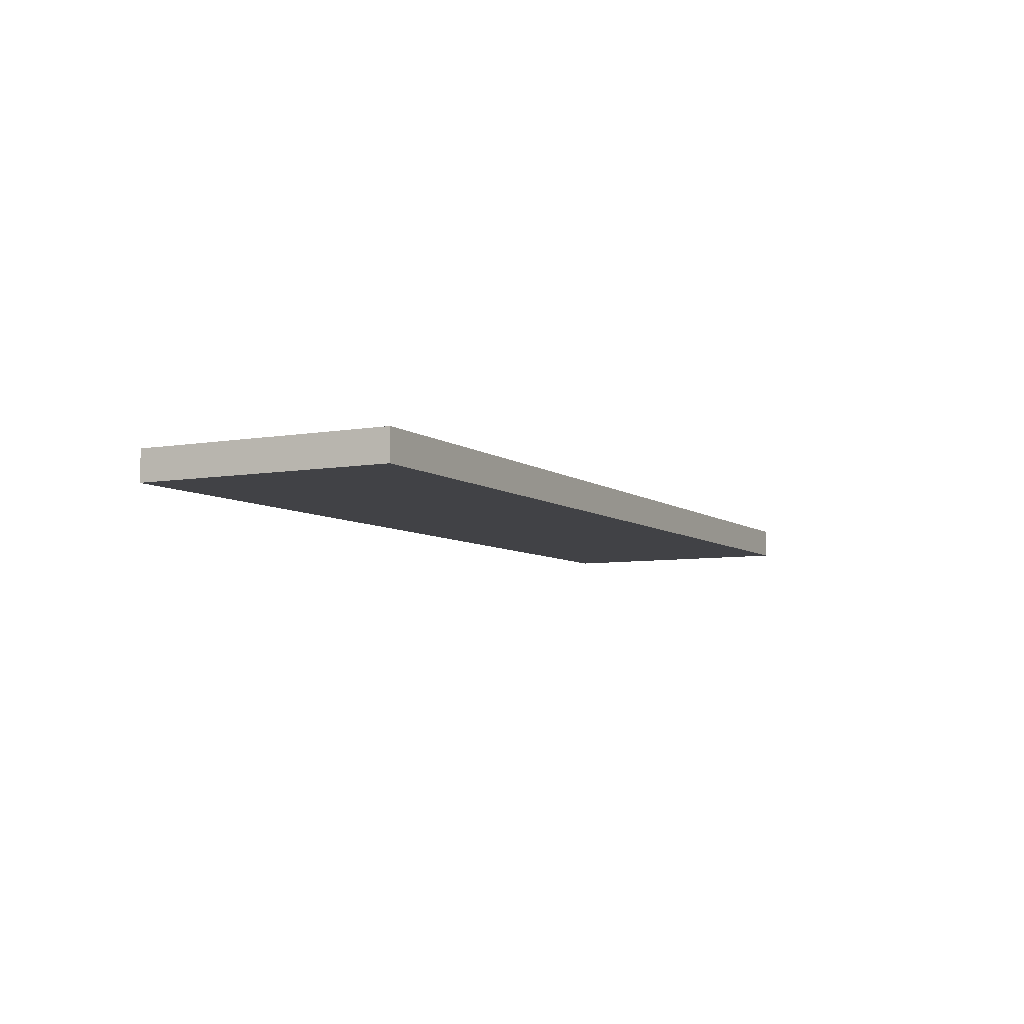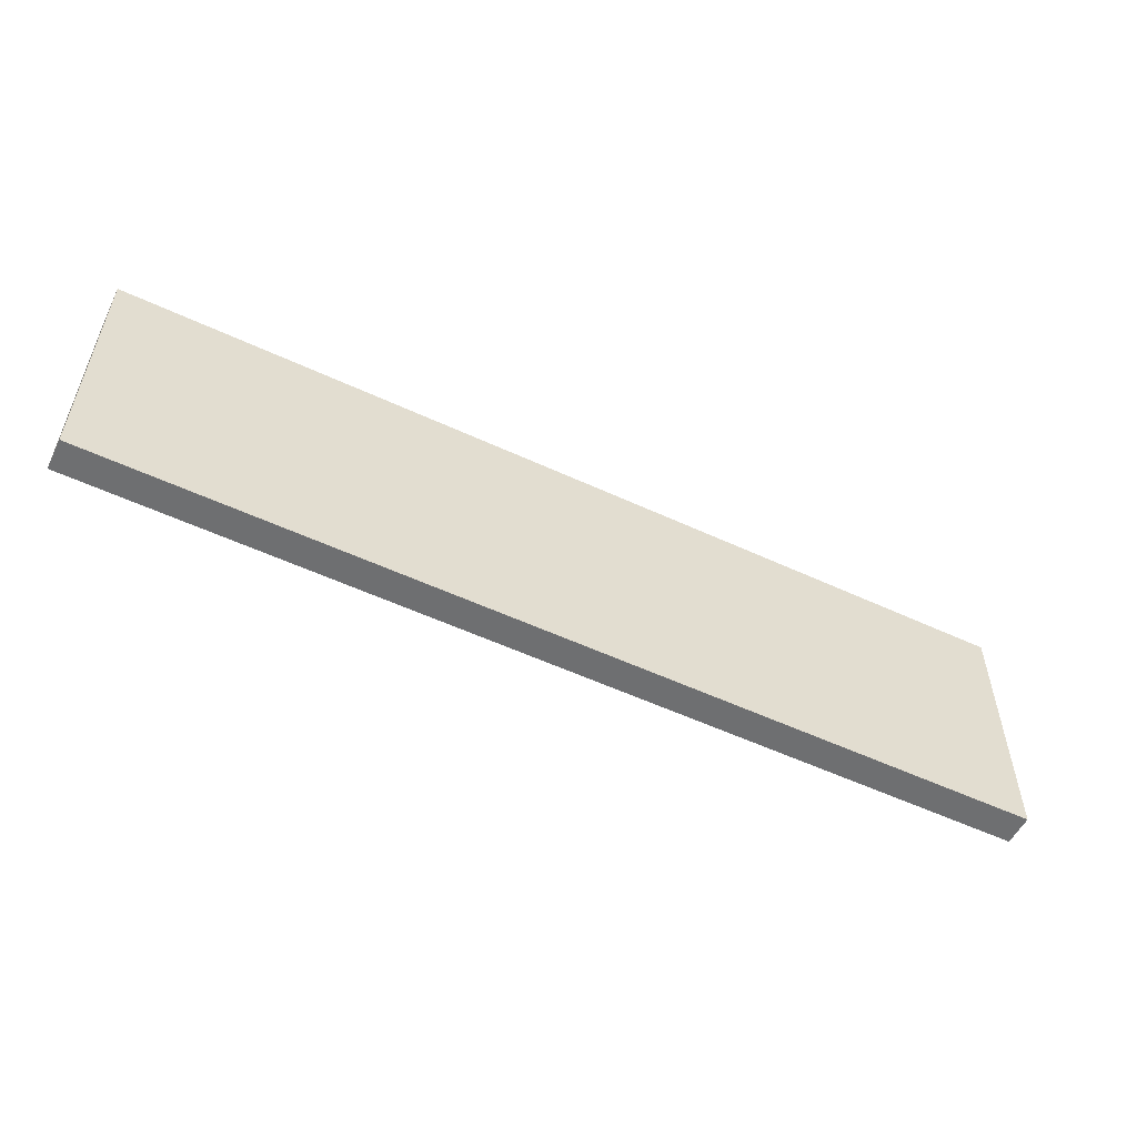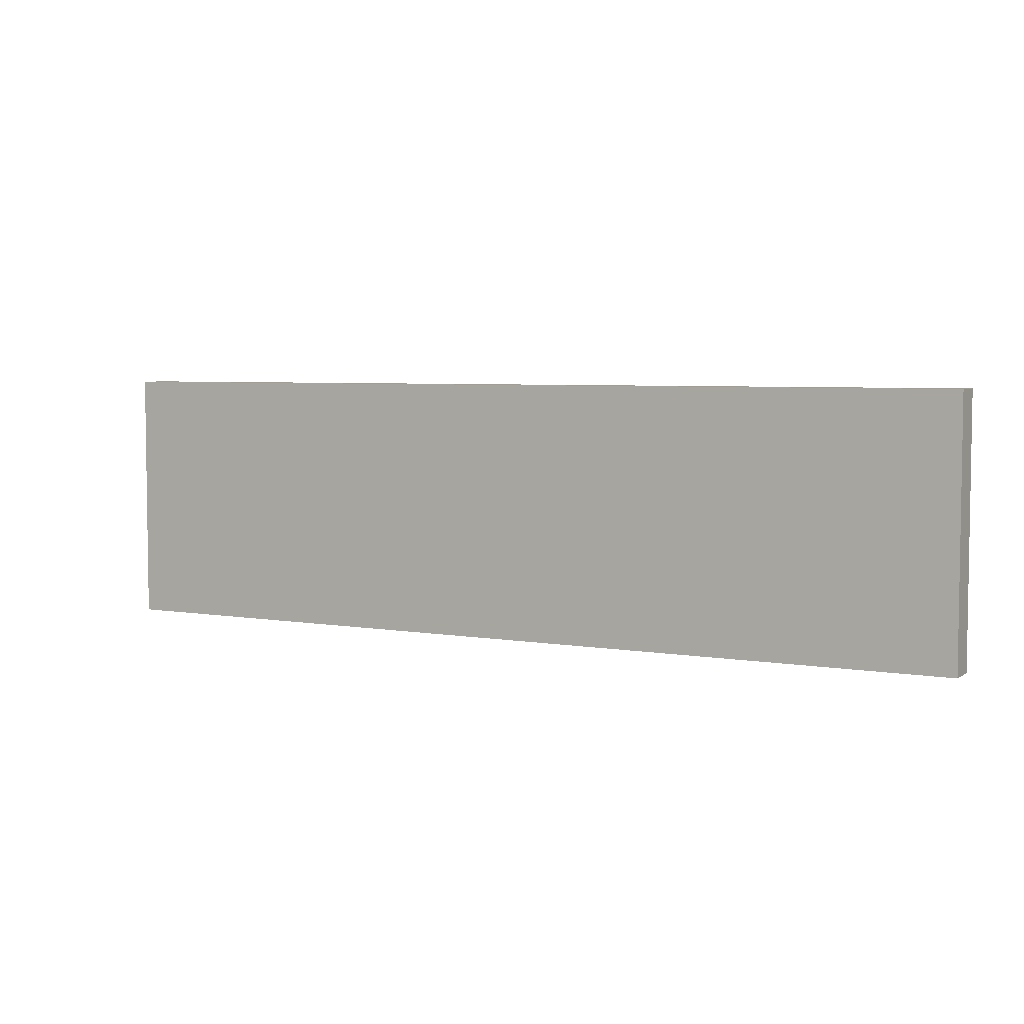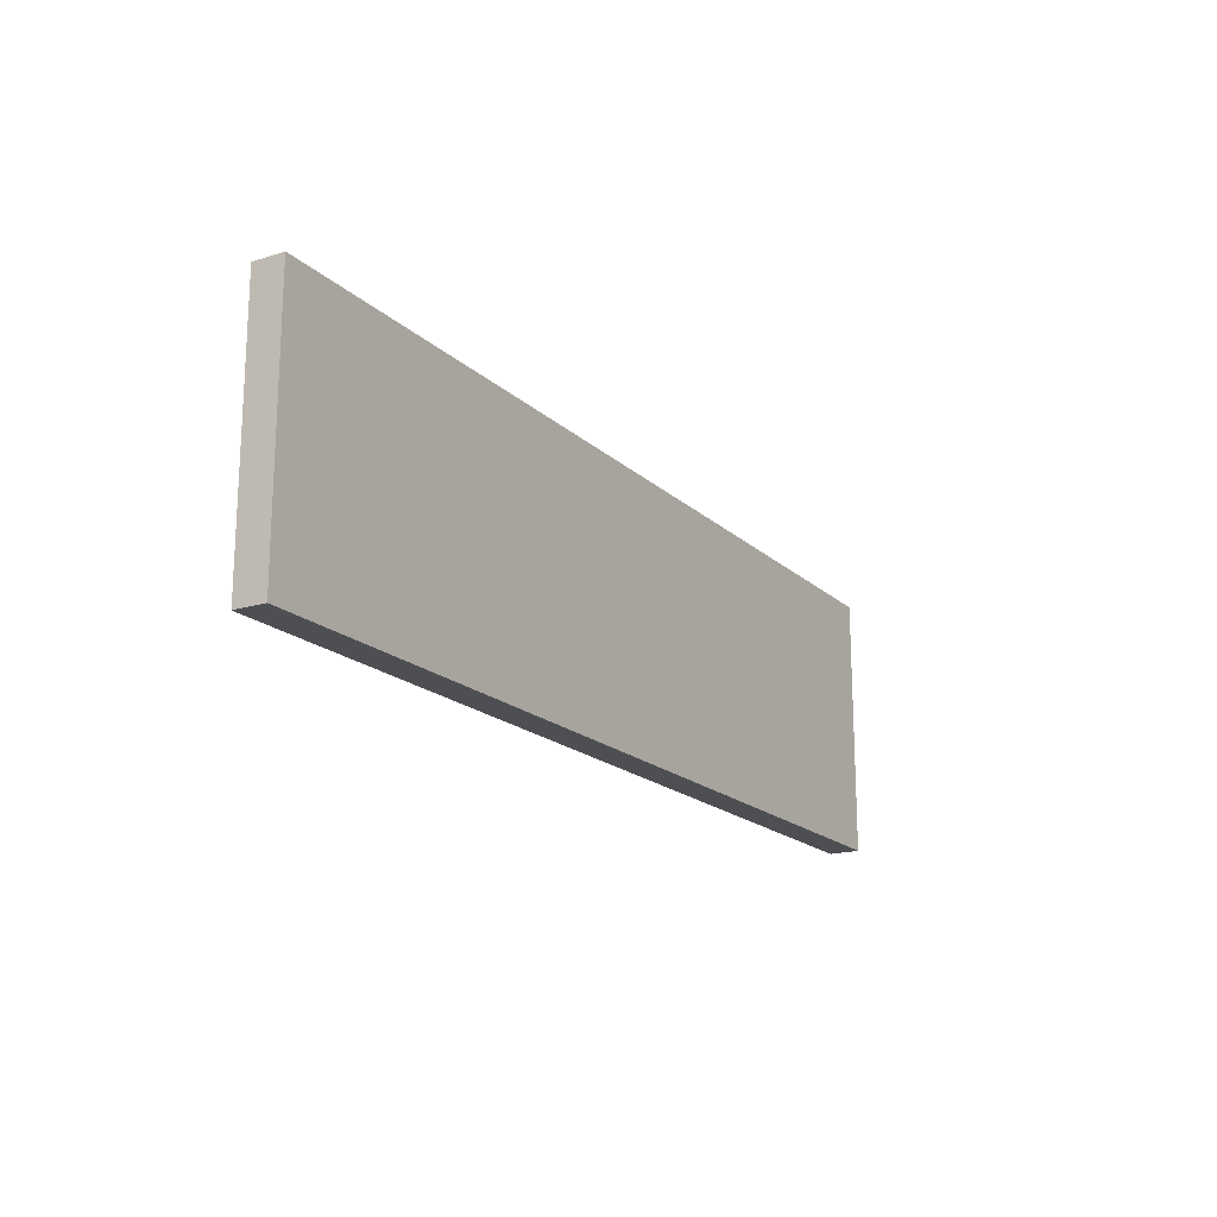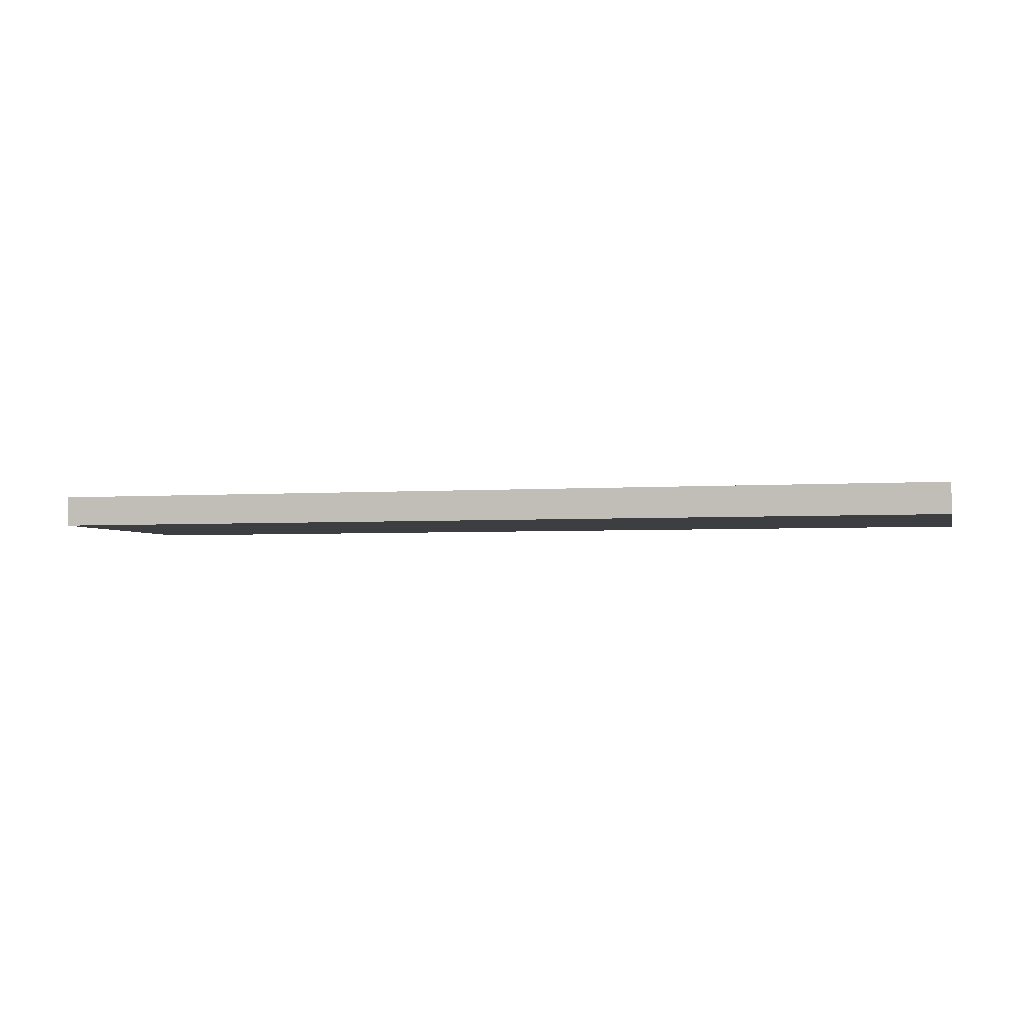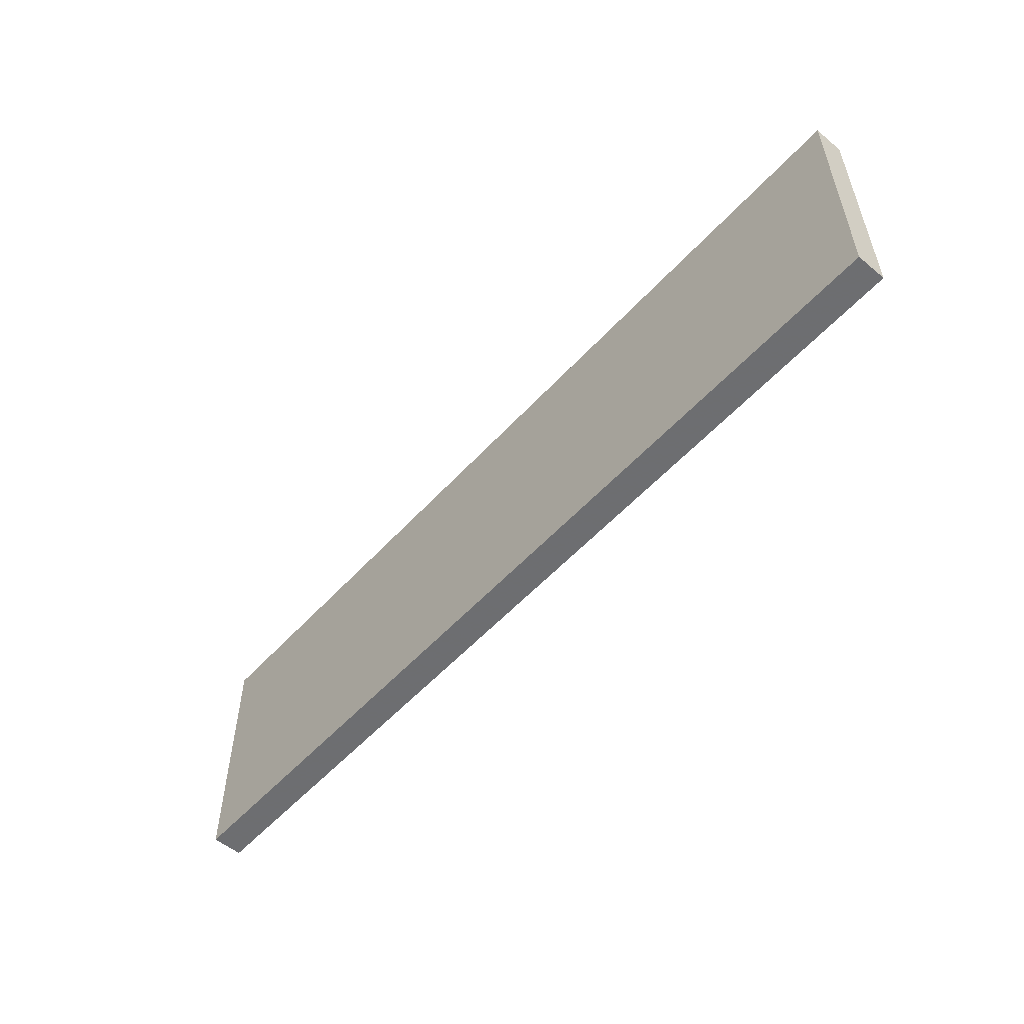
<metadata>
{"format":"obj","ext":"obj","renderer":"f3d","projection":"perspective","resolution":1024,"background":"white","views":[{"elev":-6.7,"azim":-62.5,"up":"+Z"},{"elev":-54.5,"azim":-26.3,"up":"+Y"},{"elev":4.9,"azim":28.8,"up":"+Y"},{"elev":-18.2,"azim":-59.0,"up":"+Y"},{"elev":-3.2,"azim":14.4,"up":"+Z"},{"elev":-54.3,"azim":48.8,"up":"+Y"}]}
</metadata>
<code>
o 13116
v 2171 1862 7.1
v 2169 1862 7.1
v 2169 1863 7.1
v 2171 1862 7.163
v 2169 1862 7.163
v 2169 1862 7.163
v 2171 1862 7.1
v 2169 1863 7.1
v 2171 1863 7.1
v 2171 1863 7.163
v 2171 1863 7.1
v 2171 1862 7.163
v 2171 1863 7.163
v 2169 1862 7.163
v 2171 1863 7.163
v 2169 1863 7.163
v 2171 1862 7.1
v 2171 1862 7.163
v 2171 1863 7.1
v 2169 1863 7.163
v 2171 1863 7.163
v 2169 1862 7.1
v 2169 1862 7.163
v 2169 1863 7.163
v 2171 1863 7.1
v 2169 1863 7.1
v 2169 1863 7.163
v 2169 1863 7.1
v 2169 1862 7.1
f 1 2 3
f 1 4 5
f 6 2 7
f 8 9 7
f 10 7 11
f 12 13 14
f 14 15 16
f 17 15 18
f 19 20 21
f 22 23 20
f 24 25 26
f 27 28 29

</code>
